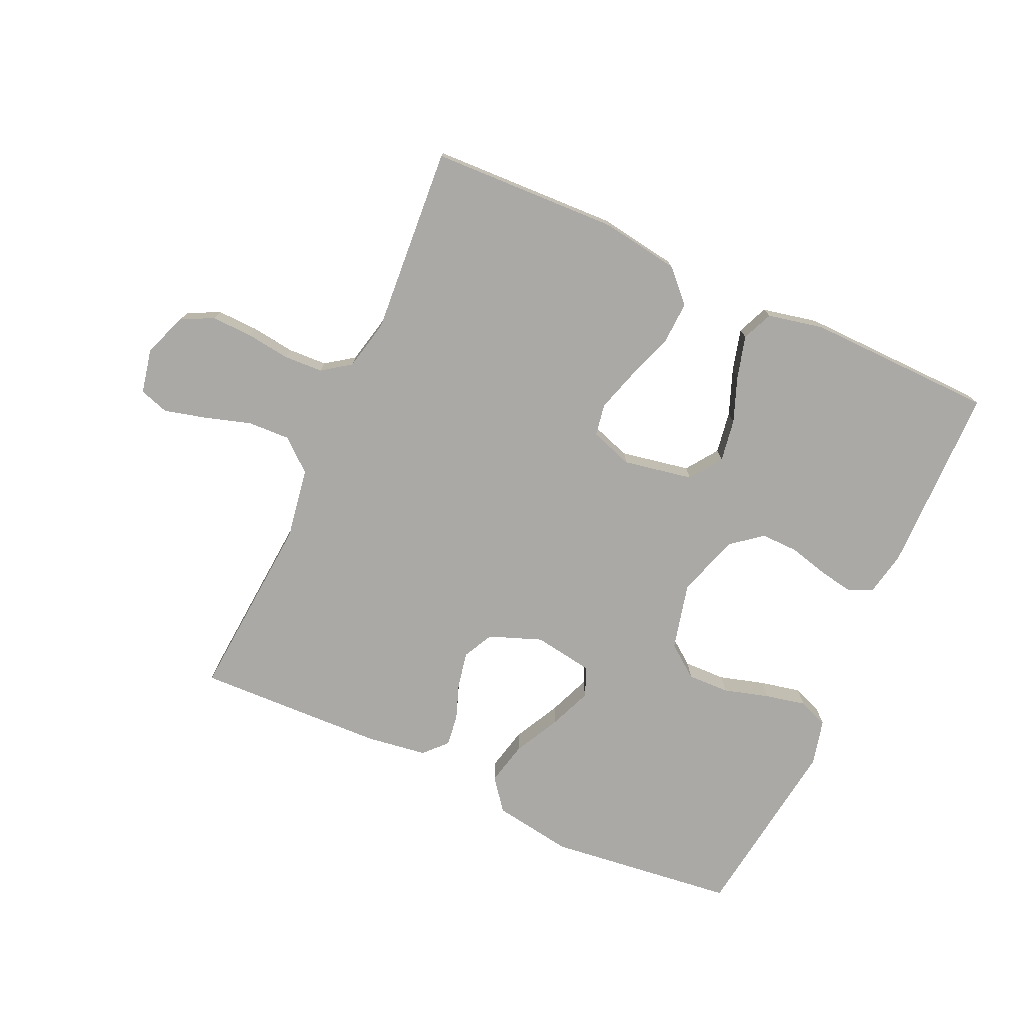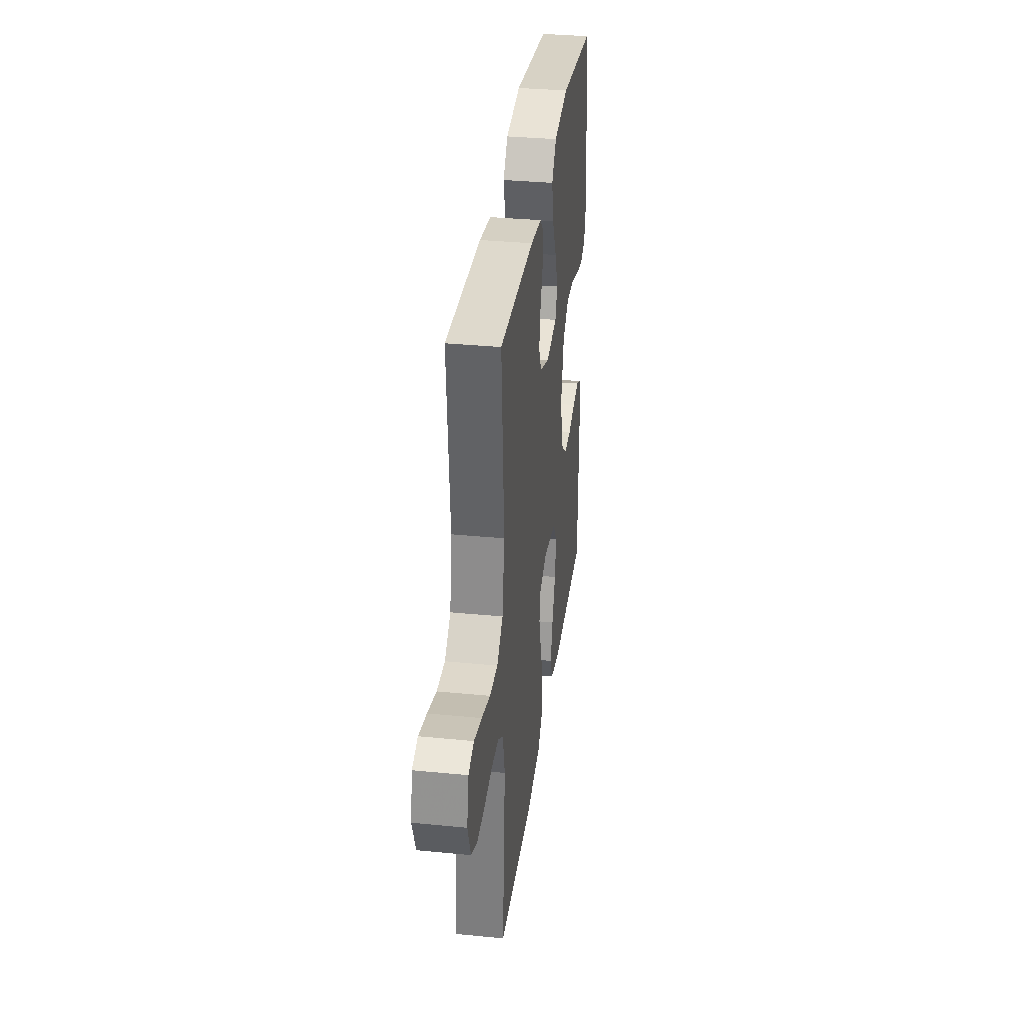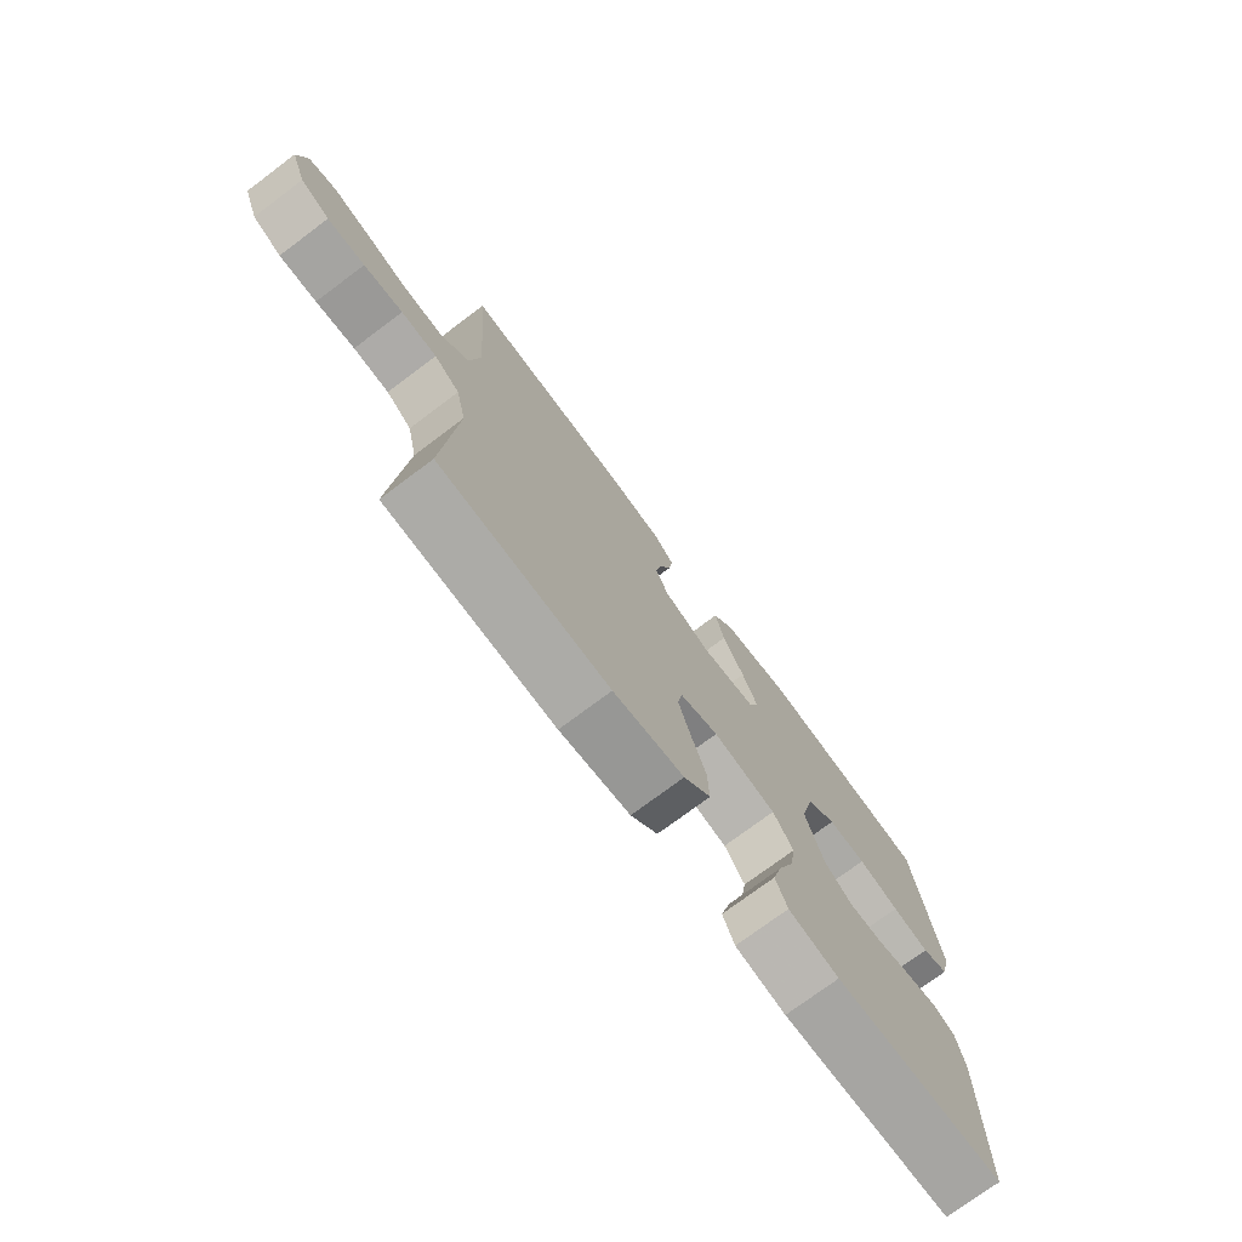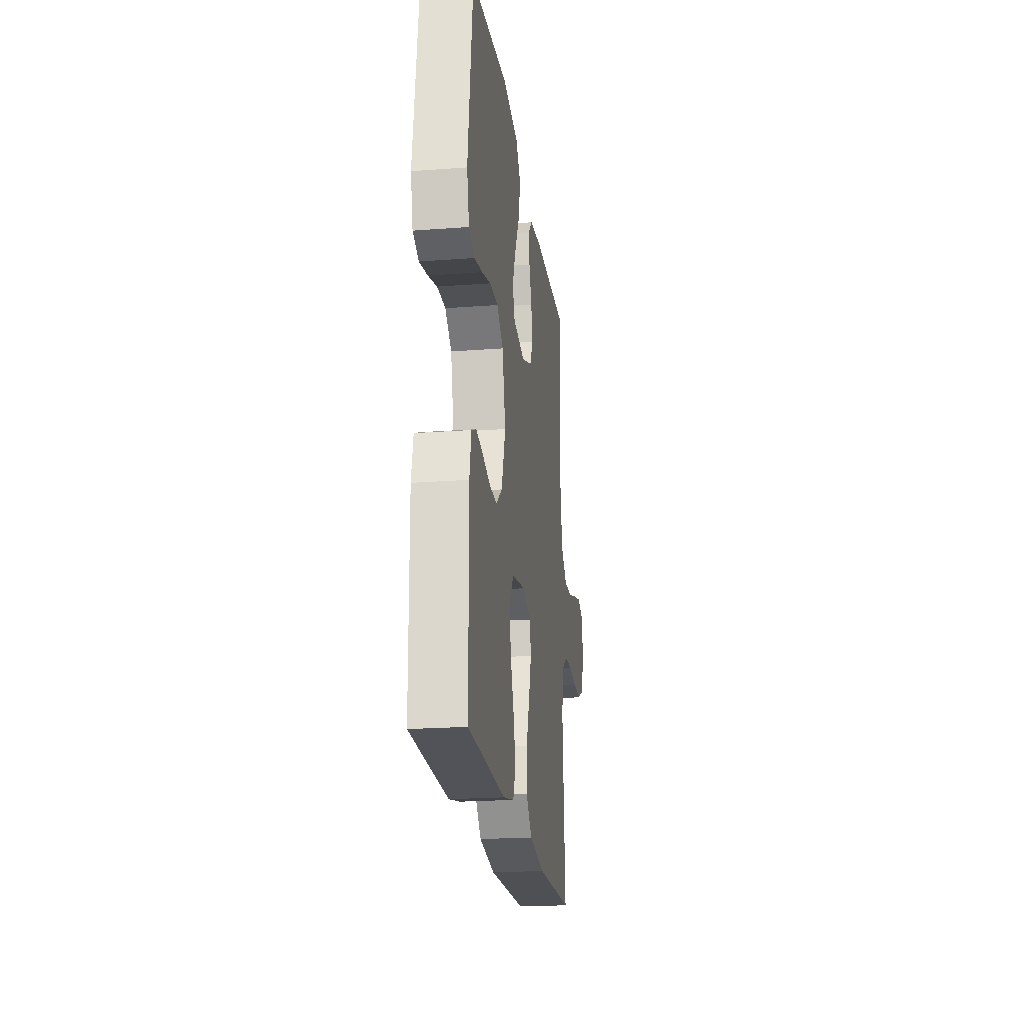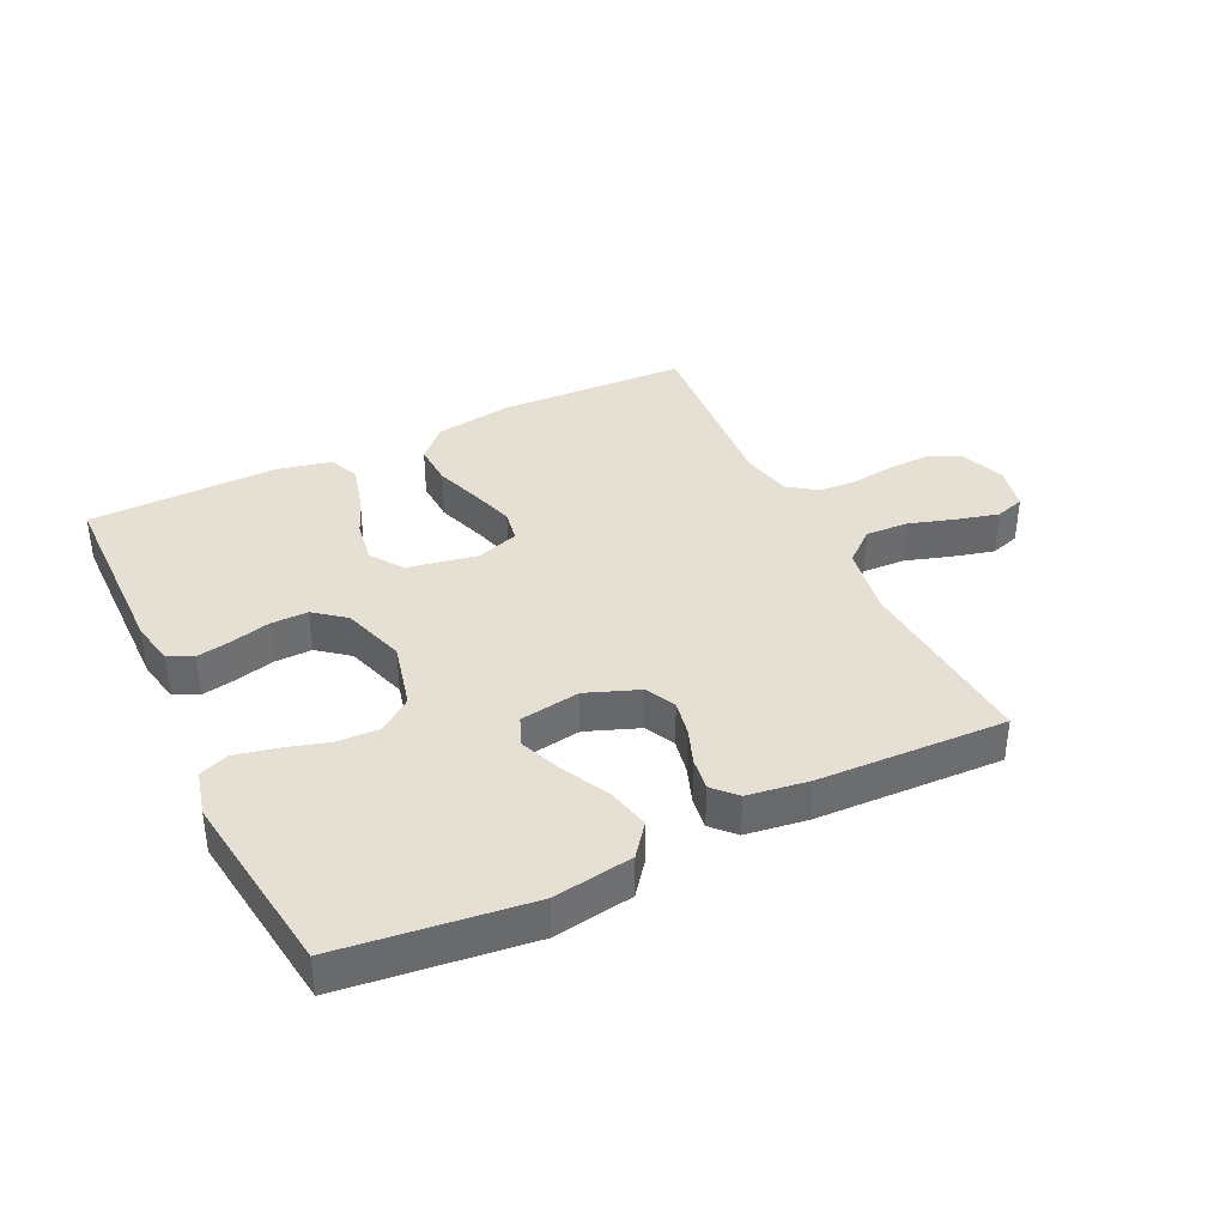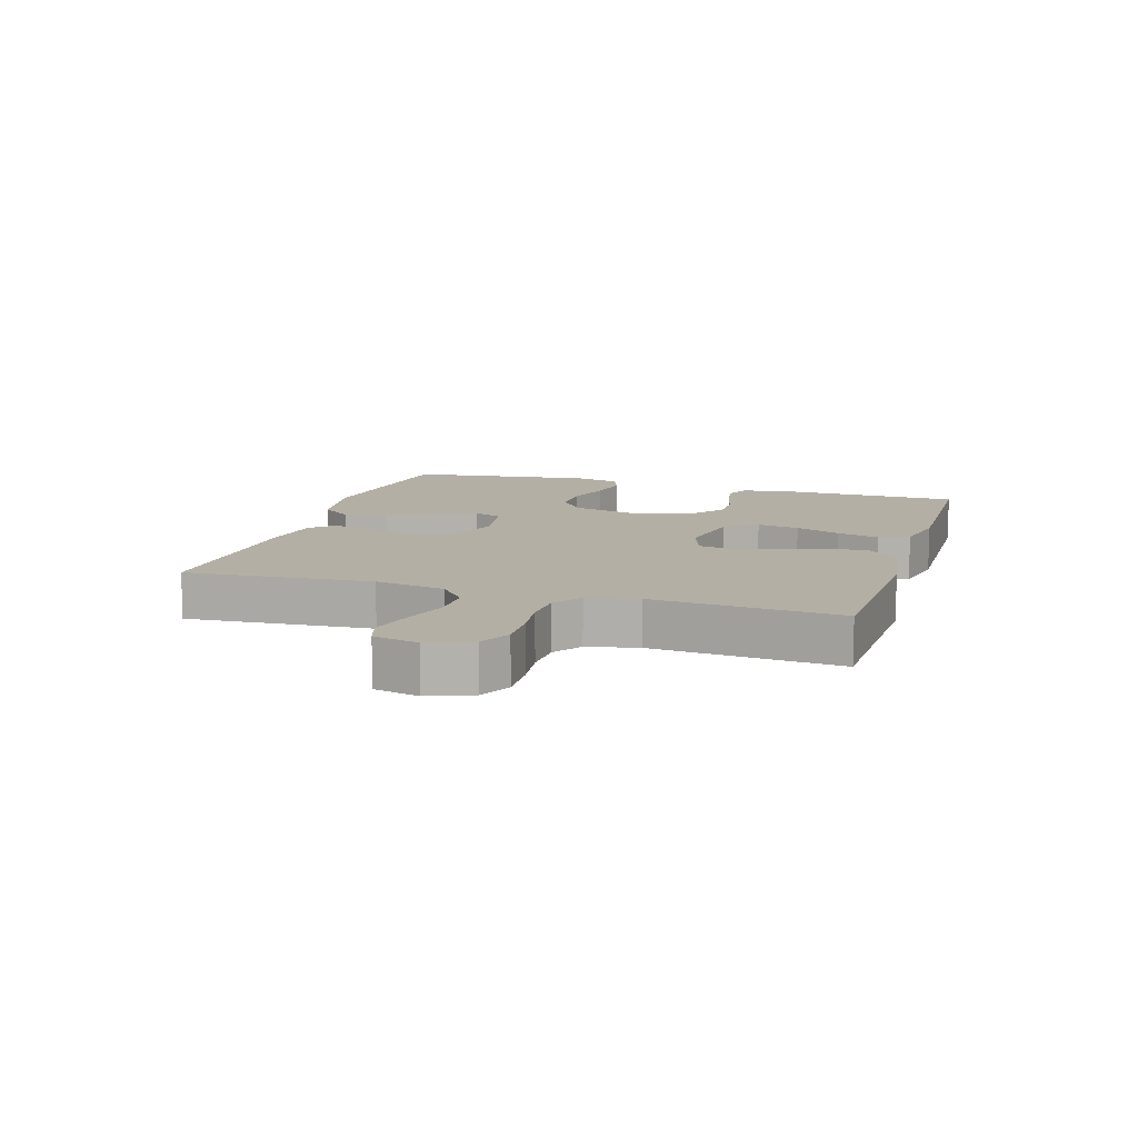
<metadata>
{"format":"obj","ext":"obj","renderer":"f3d","projection":"perspective","resolution":1024,"background":"white","views":[{"elev":-75.6,"azim":155.5,"up":"+Y"},{"elev":34.0,"azim":97.6,"up":"+Z"},{"elev":-74.6,"azim":126.8,"up":"+Z"},{"elev":-21.5,"azim":-82.4,"up":"+Z"},{"elev":37.9,"azim":-25.7,"up":"+Y"},{"elev":11.3,"azim":107.2,"up":"+Y"}]}
</metadata>
<code>
v 0.5 0.07 0.5
v 0.477 0.07 0.2
v 0.496 0.07 0.087
v 0.547 0.07 0.044
v 0.615 0.07 0.047
v 0.689 0.07 0.07
v 0.755 0.07 0.087
v 0.802 0.07 0.072
v 0.817 0.07 0
v 0.79 0.07 -0.07
v 0.739 0.07 -0.095
v 0.673 0.07 -0.093
v 0.604 0.07 -0.084
v 0.541 0.07 -0.087
v 0.496 0.07 -0.119
v 0.478 0.07 -0.2
v 0.5 0.07 -0.5
v 0.2 0.07 -0.512
v 0.075 0.07 -0.493
v 0.027 0.07 -0.444
v 0.03 0.07 -0.376
v 0.056 0.07 -0.301
v 0.077 0.07 -0.232
v 0.068 0.07 -0.181
v 0 0.07 -0.158
v -0.111 0.07 -0.179
v -0.147 0.07 -0.23
v -0.136 0.07 -0.298
v -0.108 0.07 -0.371
v -0.09 0.07 -0.438
v -0.111 0.07 -0.487
v -0.2 0.07 -0.506
v -0.5 0.07 -0.5
v -0.504 0.07 -0.2
v -0.49 0.07 -0.13
v -0.451 0.07 -0.112
v -0.396 0.07 -0.122
v -0.334 0.07 -0.138
v -0.274 0.07 -0.139
v -0.225 0.07 -0.1
v -0.193 0.07 0
v -0.219 0.07 0.107
v -0.271 0.07 0.146
v -0.338 0.07 0.144
v -0.41 0.07 0.123
v -0.475 0.07 0.109
v -0.522 0.07 0.127
v -0.54 0.07 0.2
v -0.5 0.07 0.5
v -0.2 0.07 0.536
v -0.073 0.07 0.516
v -0.034 0.07 0.466
v -0.05 0.07 0.397
v -0.088 0.07 0.323
v -0.115 0.07 0.256
v -0.096 0.07 0.209
v 0 0.07 0.194
v 0.084 0.07 0.226
v 0.108 0.07 0.274
v 0.097 0.07 0.331
v 0.076 0.07 0.388
v 0.069 0.07 0.439
v 0.103 0.07 0.475
v 0.2 0.07 0.489
v 0.5 0 0.5
v 0.477 0 0.2
v 0.496 0 0.087
v 0.547 0 0.044
v 0.615 0 0.047
v 0.689 0 0.07
v 0.755 0 0.087
v 0.802 0 0.072
v 0.817 0 0
v 0.79 0 -0.07
v 0.739 0 -0.095
v 0.673 0 -0.093
v 0.604 0 -0.084
v 0.541 0 -0.087
v 0.496 0 -0.119
v 0.478 0 -0.2
v 0.5 0 -0.5
v 0.2 0 -0.512
v 0.075 0 -0.493
v 0.027 0 -0.444
v 0.03 0 -0.376
v 0.056 0 -0.301
v 0.077 0 -0.232
v 0.068 0 -0.181
v 0 0 -0.158
v -0.111 0 -0.179
v -0.147 0 -0.23
v -0.136 0 -0.298
v -0.108 0 -0.371
v -0.09 0 -0.438
v -0.111 0 -0.487
v -0.2 0 -0.506
v -0.5 0 -0.5
v -0.504 0 -0.2
v -0.49 0 -0.13
v -0.451 0 -0.112
v -0.396 0 -0.122
v -0.334 0 -0.138
v -0.274 0 -0.139
v -0.225 0 -0.1
v -0.193 0 0
v -0.219 0 0.107
v -0.271 0 0.146
v -0.338 0 0.144
v -0.41 0 0.123
v -0.475 0 0.109
v -0.522 0 0.127
v -0.54 0 0.2
v -0.5 0 0.5
v -0.2 0 0.536
v -0.073 0 0.516
v -0.034 0 0.466
v -0.05 0 0.397
v -0.088 0 0.323
v -0.115 0 0.256
v -0.096 0 0.209
v 0 0 0.194
v 0.084 0 0.226
v 0.108 0 0.274
v 0.097 0 0.331
v 0.076 0 0.388
v 0.069 0 0.439
v 0.103 0 0.475
v 0.2 0 0.489
f 64 1 2
f 63 64 2
f 62 63 2
f 61 62 2
f 60 61 2
f 59 60 2 3
f 58 59 3 4
f 57 58 4
f 56 57 4
f 52 53 54
f 51 52 54
f 50 51 54
f 49 50 54
f 48 49 54
f 47 48 54
f 46 47 54
f 45 46 54
f 44 45 54
f 43 44 54 55
f 42 43 55 56
f 36 37 38
f 35 36 38
f 34 35 38
f 33 34 38
f 32 33 38
f 31 32 38
f 30 31 38
f 29 30 38
f 28 29 38
f 27 28 38 39
f 26 27 39 40
f 20 21 22
f 19 20 22
f 18 19 22
f 17 18 22
f 16 17 22
f 15 16 22 23
f 14 15 23 24
f 11 12 13
f 10 11 13
f 9 10 13
f 8 9 13
f 7 8 13
f 6 7 13
f 5 6 13
f 4 5 13 14
f 14 24 25
f 4 14 25
f 56 4 25
f 42 56 25
f 41 42 25
f 25 26 40 41
f 66 65 128
f 66 128 127
f 66 127 126
f 66 126 125
f 66 125 124
f 67 66 124 123
f 68 67 123 122
f 68 122 121
f 68 121 120
f 118 117 116
f 118 116 115
f 118 115 114
f 118 114 113
f 118 113 112
f 118 112 111
f 118 111 110
f 118 110 109
f 118 109 108
f 119 118 108 107
f 120 119 107 106
f 102 101 100
f 102 100 99
f 102 99 98
f 102 98 97
f 102 97 96
f 102 96 95
f 102 95 94
f 102 94 93
f 102 93 92
f 103 102 92 91
f 104 103 91 90
f 86 85 84
f 86 84 83
f 86 83 82
f 86 82 81
f 86 81 80
f 87 86 80 79
f 88 87 79 78
f 77 76 75
f 77 75 74
f 77 74 73
f 77 73 72
f 77 72 71
f 77 71 70
f 77 70 69
f 78 77 69 68
f 89 88 78
f 89 78 68
f 89 68 120
f 89 120 106
f 89 106 105
f 105 104 90 89
f 1 65 66 2
f 2 66 67 3
f 3 67 68 4
f 4 68 69 5
f 5 69 70 6
f 6 70 71 7
f 7 71 72 8
f 8 72 73 9
f 9 73 74 10
f 10 74 75 11
f 11 75 76 12
f 12 76 77 13
f 13 77 78 14
f 14 78 79 15
f 15 79 80 16
f 16 80 81 17
f 17 81 82 18
f 18 82 83 19
f 19 83 84 20
f 20 84 85 21
f 21 85 86 22
f 22 86 87 23
f 23 87 88 24
f 24 88 89 25
f 25 89 90 26
f 26 90 91 27
f 27 91 92 28
f 28 92 93 29
f 29 93 94 30
f 30 94 95 31
f 31 95 96 32
f 32 96 97 33
f 33 97 98 34
f 34 98 99 35
f 35 99 100 36
f 36 100 101 37
f 37 101 102 38
f 38 102 103 39
f 39 103 104 40
f 40 104 105 41
f 41 105 106 42
f 42 106 107 43
f 43 107 108 44
f 44 108 109 45
f 45 109 110 46
f 46 110 111 47
f 47 111 112 48
f 48 112 113 49
f 49 113 114 50
f 50 114 115 51
f 51 115 116 52
f 52 116 117 53
f 53 117 118 54
f 54 118 119 55
f 55 119 120 56
f 56 120 121 57
f 57 121 122 58
f 58 122 123 59
f 59 123 124 60
f 60 124 125 61
f 61 125 126 62
f 62 126 127 63
f 63 127 128 64
f 64 128 65 1

</code>
